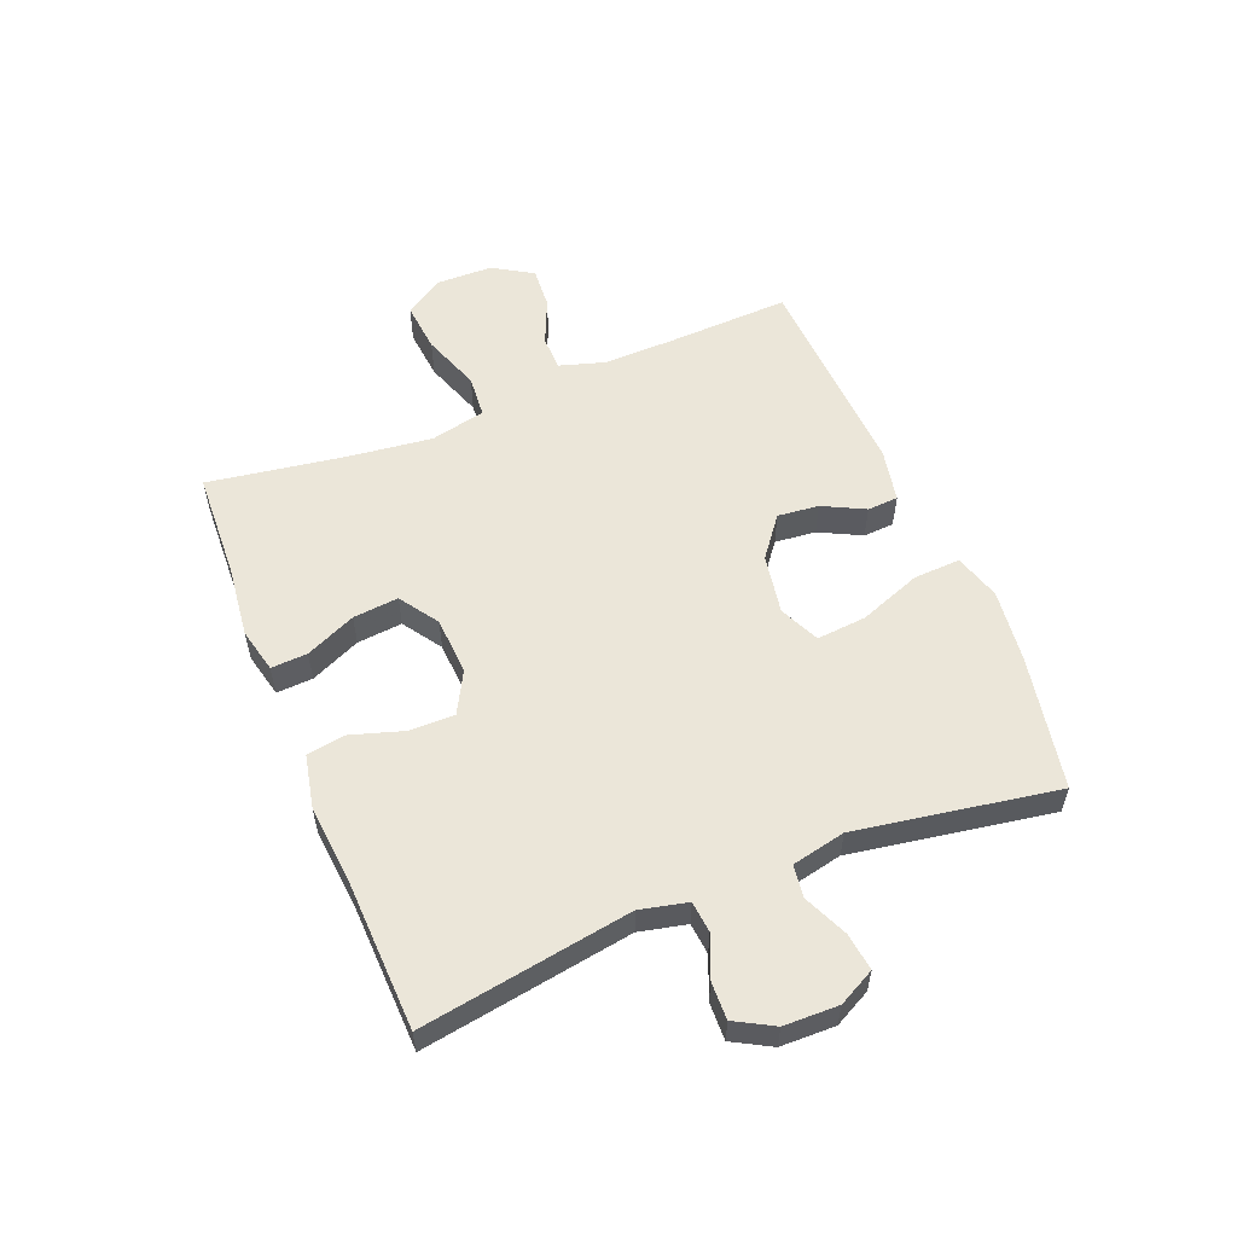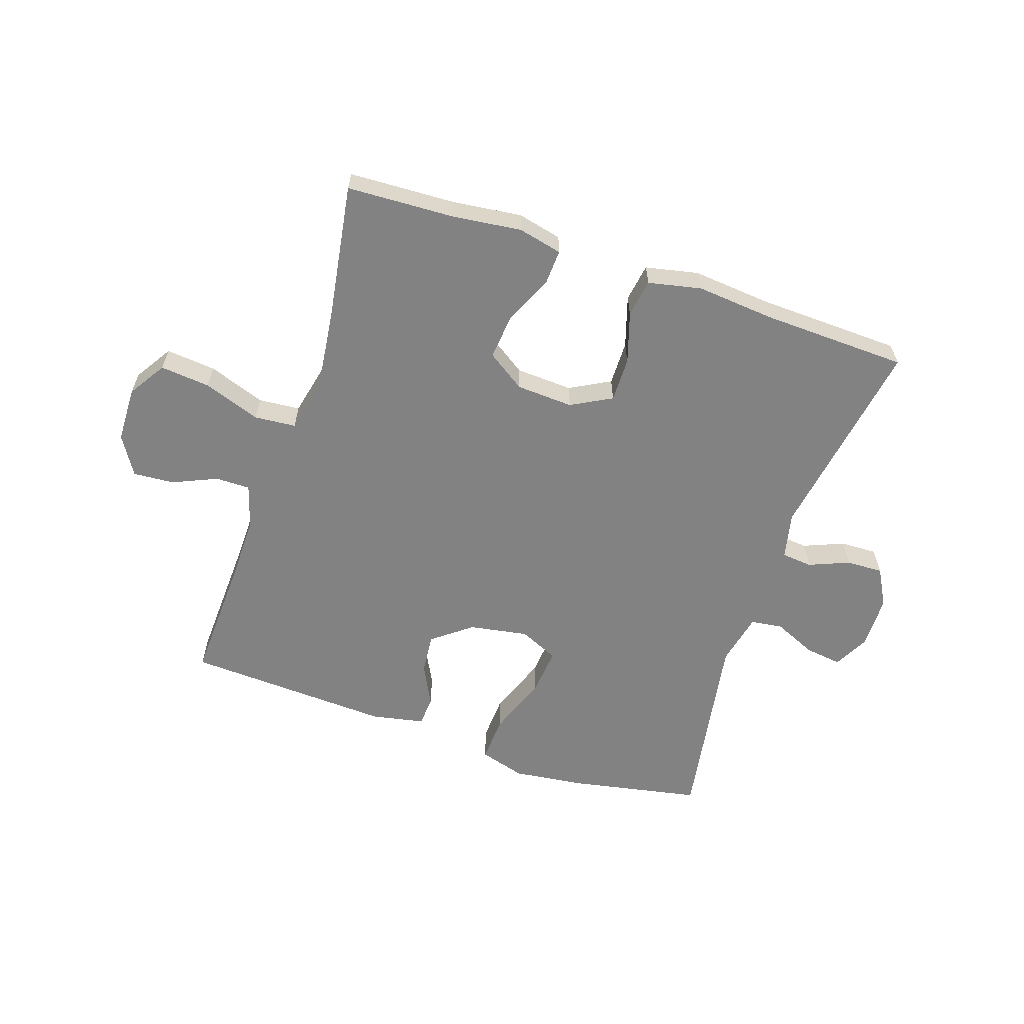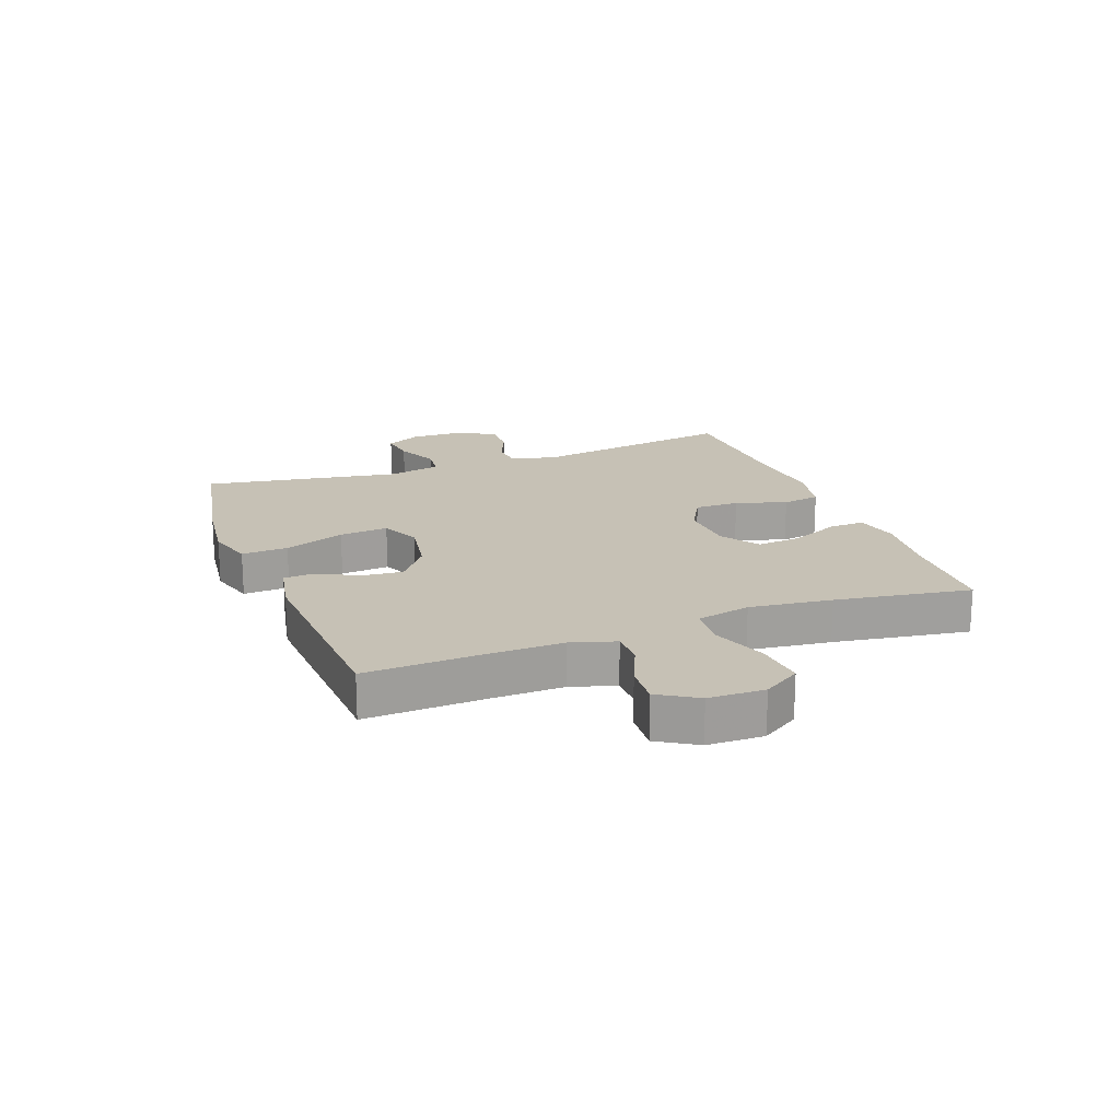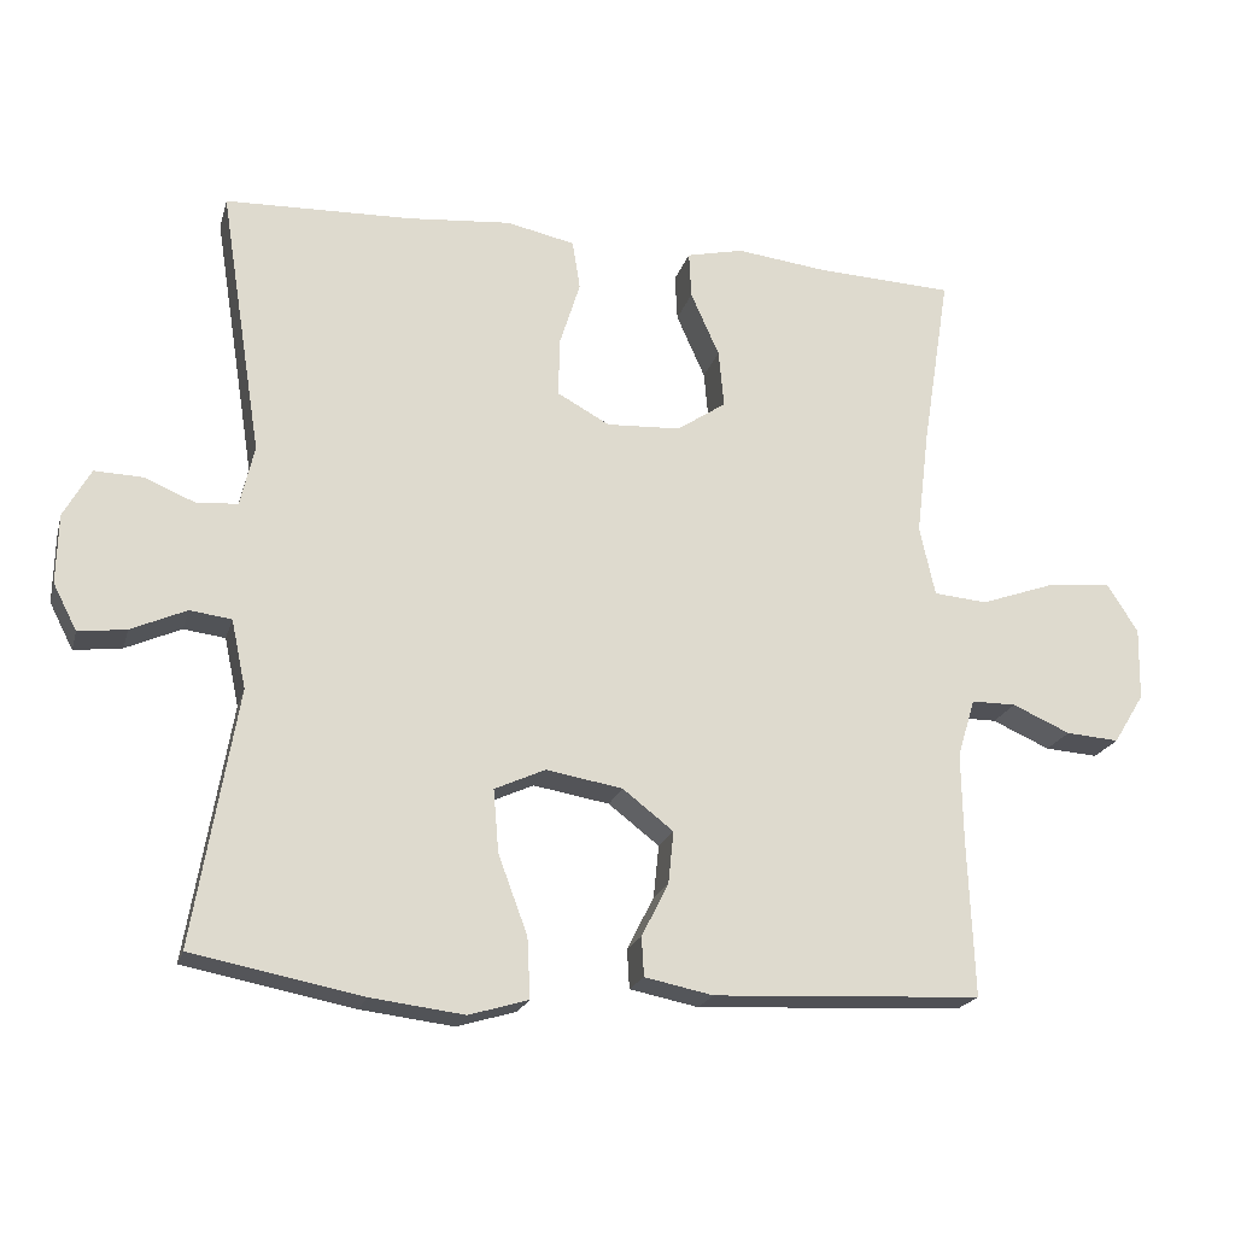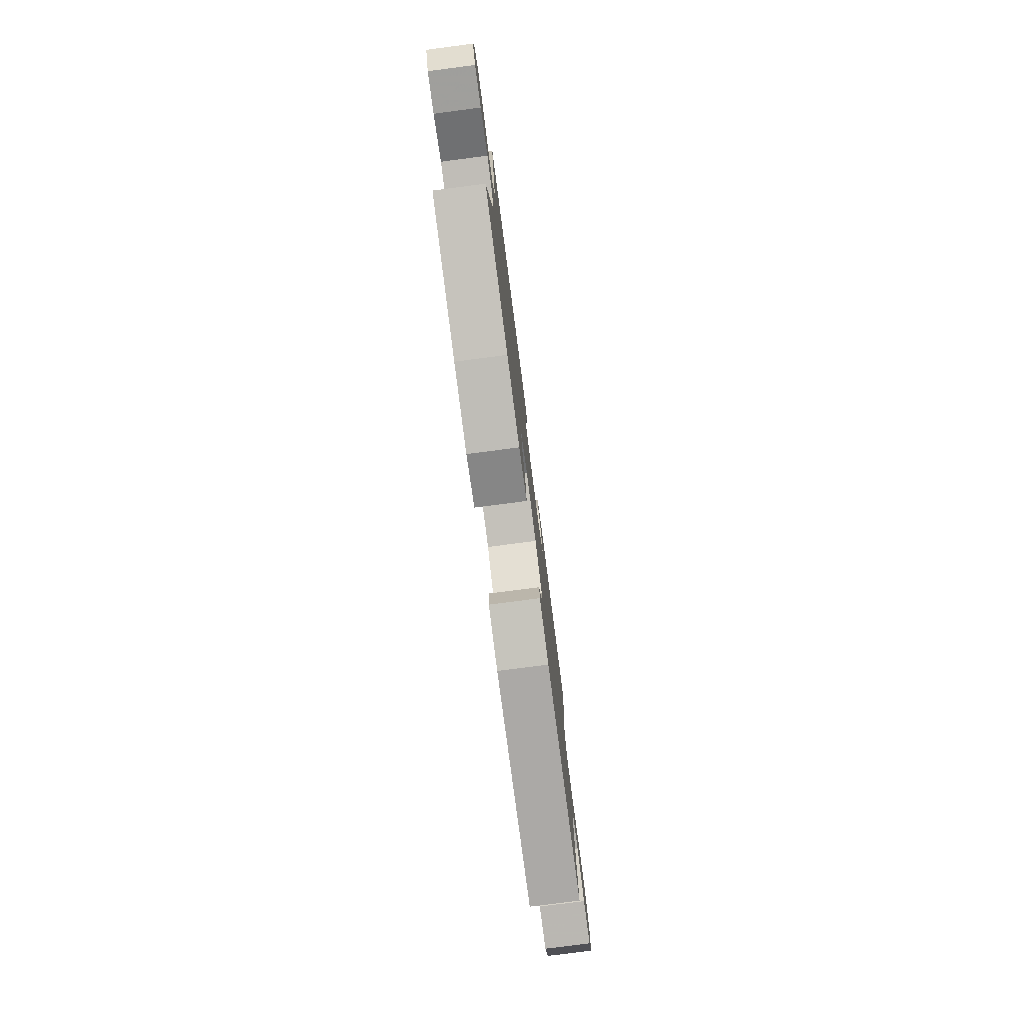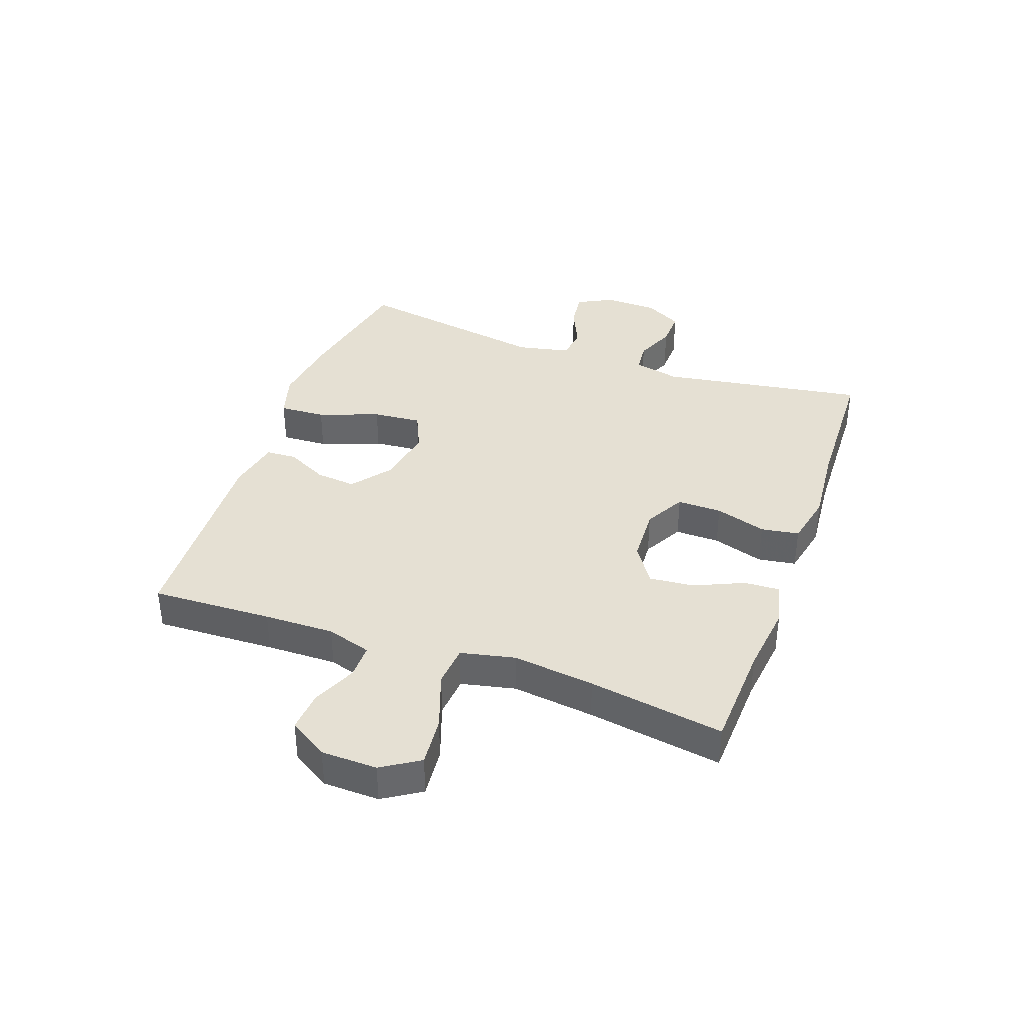
<metadata>
{"format":"obj","ext":"obj","renderer":"f3d","projection":"perspective","resolution":1024,"background":"white","views":[{"elev":56.3,"azim":67.9,"up":"+Y"},{"elev":-60.7,"azim":-18.6,"up":"+Y"},{"elev":18.7,"azim":-110.7,"up":"+Y"},{"elev":-20.4,"azim":165.4,"up":"+Z"},{"elev":-78.3,"azim":97.4,"up":"+Z"},{"elev":37.9,"azim":-70.3,"up":"+Y"}]}
</metadata>
<code>
v 0.5 0.07 0.5
v 0.445 0.07 0.153
v 0.463 0.07 0.075
v 0.515 0.07 0.07
v 0.583 0.07 0.098
v 0.645 0.07 0.1
v 0.68 0.07 0.037
v 0.682 0.07 -0.053
v 0.651 0.07 -0.113
v 0.589 0.07 -0.105
v 0.517 0.07 -0.073
v 0.463 0.07 -0.08
v 0.444 0.07 -0.169
v 0.5 0.07 -0.5
v 0.279 0.07 -0.543
v 0.158 0.07 -0.558
v 0.081 0.07 -0.535
v 0.085 0.07 -0.457
v 0.123 0.07 -0.355
v 0.13 0.07 -0.273
v 0.064 0.07 -0.243
v -0.035 0.07 -0.26
v -0.101 0.07 -0.311
v -0.094 0.07 -0.379
v -0.059 0.07 -0.448
v -0.062 0.07 -0.499
v -0.151 0.07 -0.517
v -0.5 0.07 -0.5
v -0.492 0.07 -0.297
v -0.49 0.07 -0.179
v -0.513 0.07 -0.104
v -0.571 0.07 -0.104
v -0.646 0.07 -0.137
v -0.715 0.07 -0.142
v -0.755 0.07 -0.077
v -0.757 0.07 0.017
v -0.717 0.07 0.08
v -0.633 0.07 0.072
v -0.537 0.07 0.038
v -0.467 0.07 0.044
v -0.447 0.07 0.135
v -0.464 0.07 0.273
v -0.5 0.07 0.5
v -0.321 0.07 0.508
v -0.203 0.07 0.522
v -0.129 0.07 0.505
v -0.132 0.07 0.445
v -0.169 0.07 0.362
v -0.176 0.07 0.287
v -0.112 0.07 0.244
v -0.016 0.07 0.239
v 0.052 0.07 0.276
v 0.051 0.07 0.351
v 0.024 0.07 0.437
v 0.034 0.07 0.501
v 0.123 0.07 0.52
v 0.257 0.07 0.508
v 0.5 0 0.5
v 0.445 0 0.153
v 0.463 0 0.075
v 0.515 0 0.07
v 0.583 0 0.098
v 0.645 0 0.1
v 0.68 0 0.037
v 0.682 0 -0.053
v 0.651 0 -0.113
v 0.589 0 -0.105
v 0.517 0 -0.073
v 0.463 0 -0.08
v 0.444 0 -0.169
v 0.5 0 -0.5
v 0.279 0 -0.543
v 0.158 0 -0.558
v 0.081 0 -0.535
v 0.085 0 -0.457
v 0.123 0 -0.355
v 0.13 0 -0.273
v 0.064 0 -0.243
v -0.035 0 -0.26
v -0.101 0 -0.311
v -0.094 0 -0.379
v -0.059 0 -0.448
v -0.062 0 -0.499
v -0.151 0 -0.517
v -0.5 0 -0.5
v -0.492 0 -0.297
v -0.49 0 -0.179
v -0.513 0 -0.104
v -0.571 0 -0.104
v -0.646 0 -0.137
v -0.715 0 -0.142
v -0.755 0 -0.077
v -0.757 0 0.017
v -0.717 0 0.08
v -0.633 0 0.072
v -0.537 0 0.038
v -0.467 0 0.044
v -0.447 0 0.135
v -0.464 0 0.273
v -0.5 0 0.5
v -0.321 0 0.508
v -0.203 0 0.522
v -0.129 0 0.505
v -0.132 0 0.445
v -0.169 0 0.362
v -0.176 0 0.287
v -0.112 0 0.244
v -0.016 0 0.239
v 0.052 0 0.276
v 0.051 0 0.351
v 0.024 0 0.437
v 0.034 0 0.501
v 0.123 0 0.52
v 0.257 0 0.508
f 55 56 57
f 54 55 57
f 53 54 57
f 57 1 2
f 53 57 2
f 52 53 2
f 51 52 2 3
f 50 51 3
f 46 47 48
f 45 46 48
f 44 45 48
f 44 48 49
f 43 44 49
f 42 43 49
f 41 42 49 50
f 37 38 39
f 36 37 39
f 35 36 39
f 34 35 39
f 33 34 39
f 32 33 39
f 31 32 39 40
f 30 31 40
f 41 50 3
f 40 41 3
f 30 40 3
f 29 30 3
f 27 28 29
f 26 27 29
f 25 26 29
f 24 25 29
f 17 18 19
f 16 17 19
f 15 16 19
f 14 15 19
f 13 14 19
f 12 13 19 20
f 9 10 11
f 8 9 11
f 7 8 11
f 6 7 11
f 5 6 11
f 4 5 11
f 4 11 12
f 12 20 21
f 4 12 21
f 3 4 21
f 23 24 29
f 22 23 29
f 3 21 22 29
f 114 113 112
f 114 112 111
f 114 111 110
f 59 58 114
f 59 114 110
f 59 110 109
f 60 59 109 108
f 60 108 107
f 105 104 103
f 105 103 102
f 105 102 101
f 106 105 101
f 106 101 100
f 106 100 99
f 107 106 99 98
f 96 95 94
f 96 94 93
f 96 93 92
f 96 92 91
f 96 91 90
f 96 90 89
f 97 96 89 88
f 97 88 87
f 60 107 98
f 60 98 97
f 60 97 87
f 60 87 86
f 86 85 84
f 86 84 83
f 86 83 82
f 86 82 81
f 76 75 74
f 76 74 73
f 76 73 72
f 76 72 71
f 76 71 70
f 77 76 70 69
f 68 67 66
f 68 66 65
f 68 65 64
f 68 64 63
f 68 63 62
f 68 62 61
f 69 68 61
f 78 77 69
f 78 69 61
f 78 61 60
f 86 81 80
f 86 80 79
f 86 79 78 60
f 1 58 59 2
f 2 59 60 3
f 3 60 61 4
f 4 61 62 5
f 5 62 63 6
f 6 63 64 7
f 7 64 65 8
f 8 65 66 9
f 9 66 67 10
f 10 67 68 11
f 11 68 69 12
f 12 69 70 13
f 13 70 71 14
f 14 71 72 15
f 15 72 73 16
f 16 73 74 17
f 17 74 75 18
f 18 75 76 19
f 19 76 77 20
f 20 77 78 21
f 21 78 79 22
f 22 79 80 23
f 23 80 81 24
f 24 81 82 25
f 25 82 83 26
f 26 83 84 27
f 27 84 85 28
f 28 85 86 29
f 29 86 87 30
f 30 87 88 31
f 31 88 89 32
f 32 89 90 33
f 33 90 91 34
f 34 91 92 35
f 35 92 93 36
f 36 93 94 37
f 37 94 95 38
f 38 95 96 39
f 39 96 97 40
f 40 97 98 41
f 41 98 99 42
f 42 99 100 43
f 43 100 101 44
f 44 101 102 45
f 45 102 103 46
f 46 103 104 47
f 47 104 105 48
f 48 105 106 49
f 49 106 107 50
f 50 107 108 51
f 51 108 109 52
f 52 109 110 53
f 53 110 111 54
f 54 111 112 55
f 55 112 113 56
f 56 113 114 57
f 57 114 58 1

</code>
